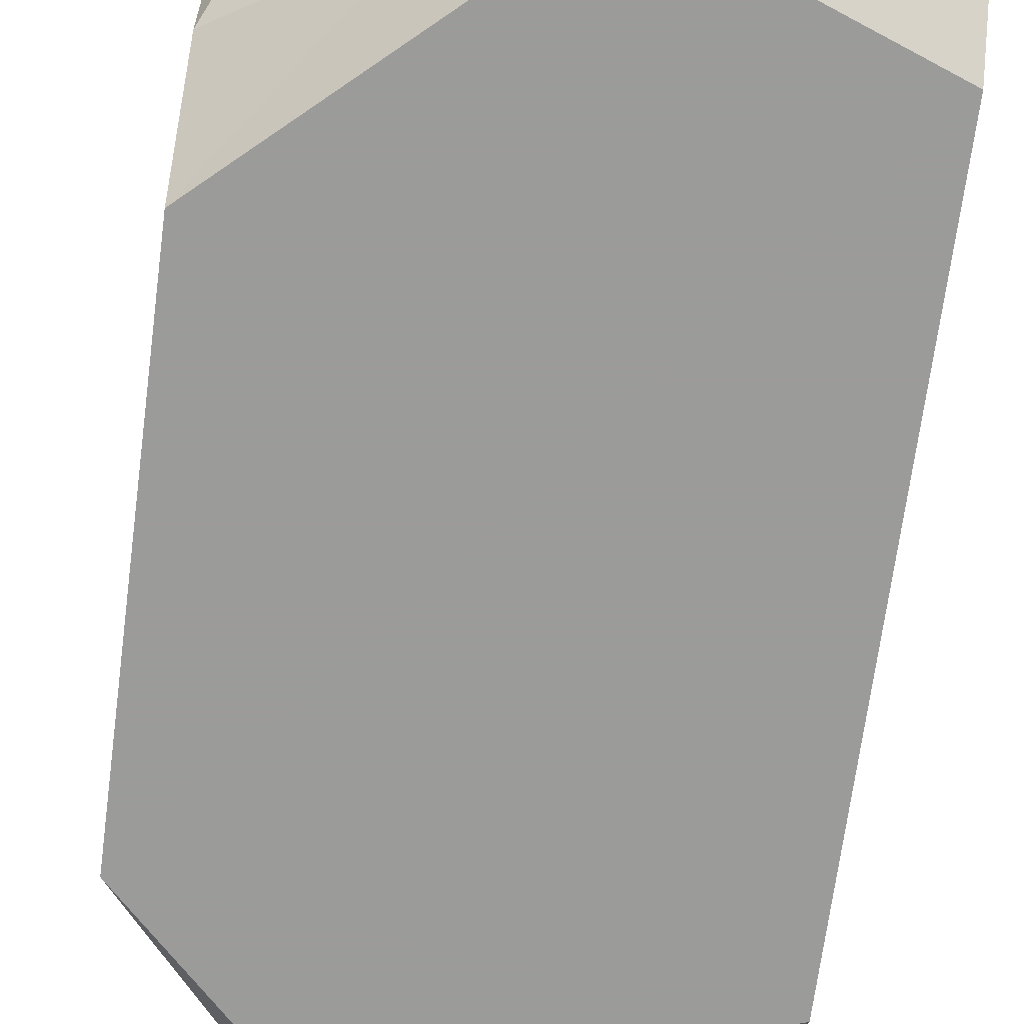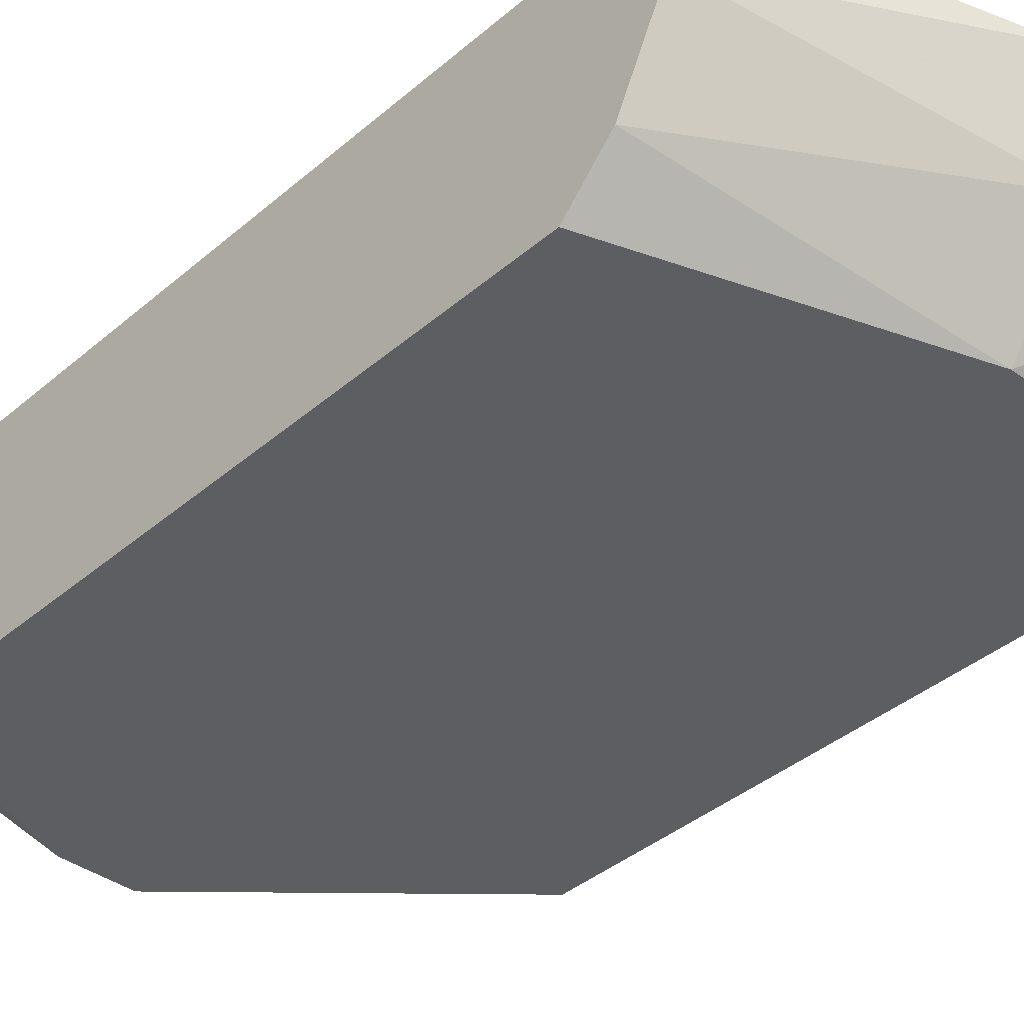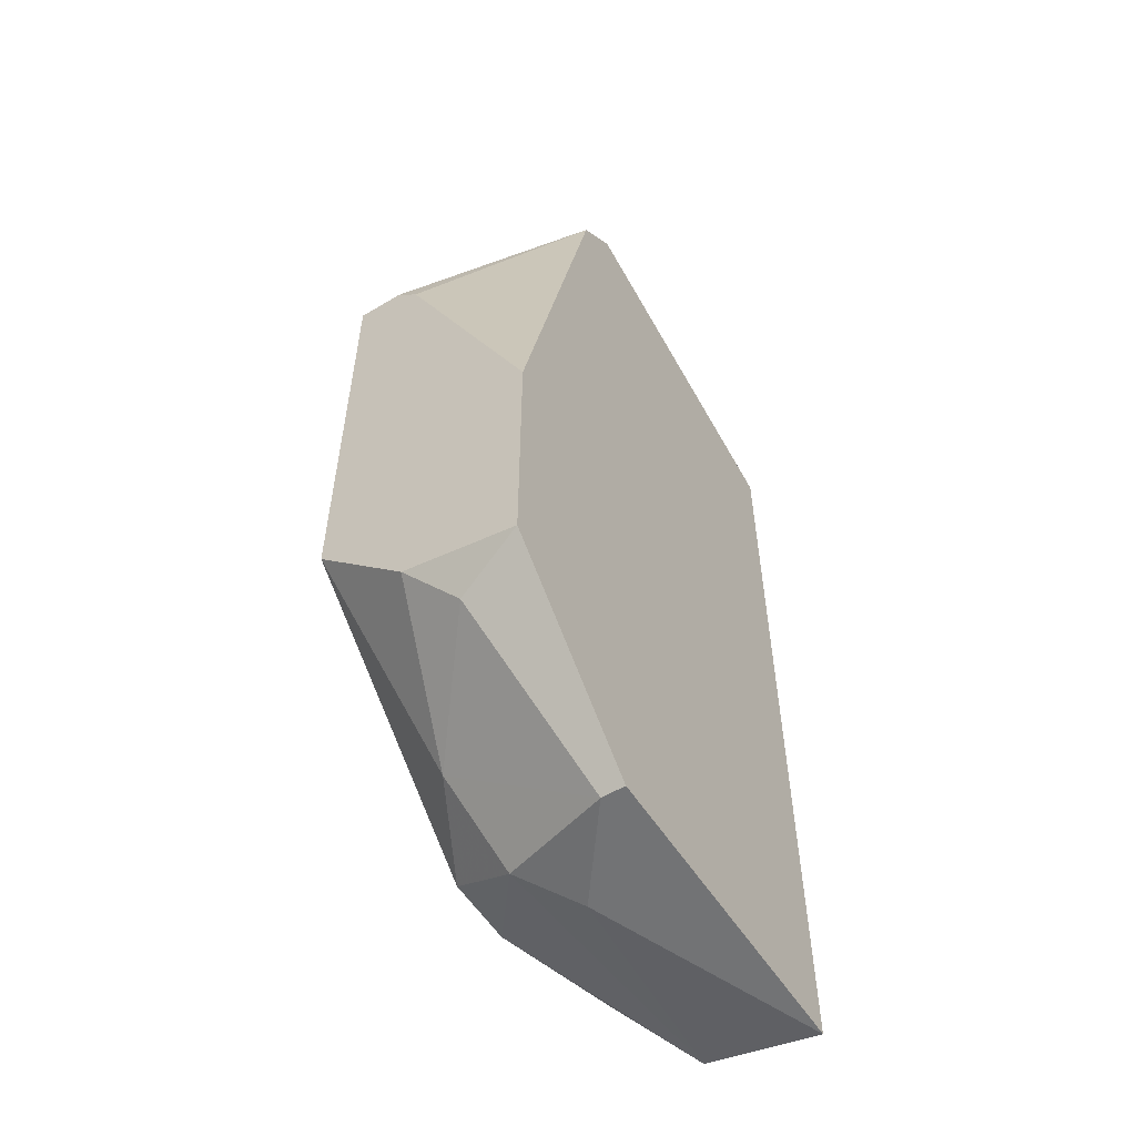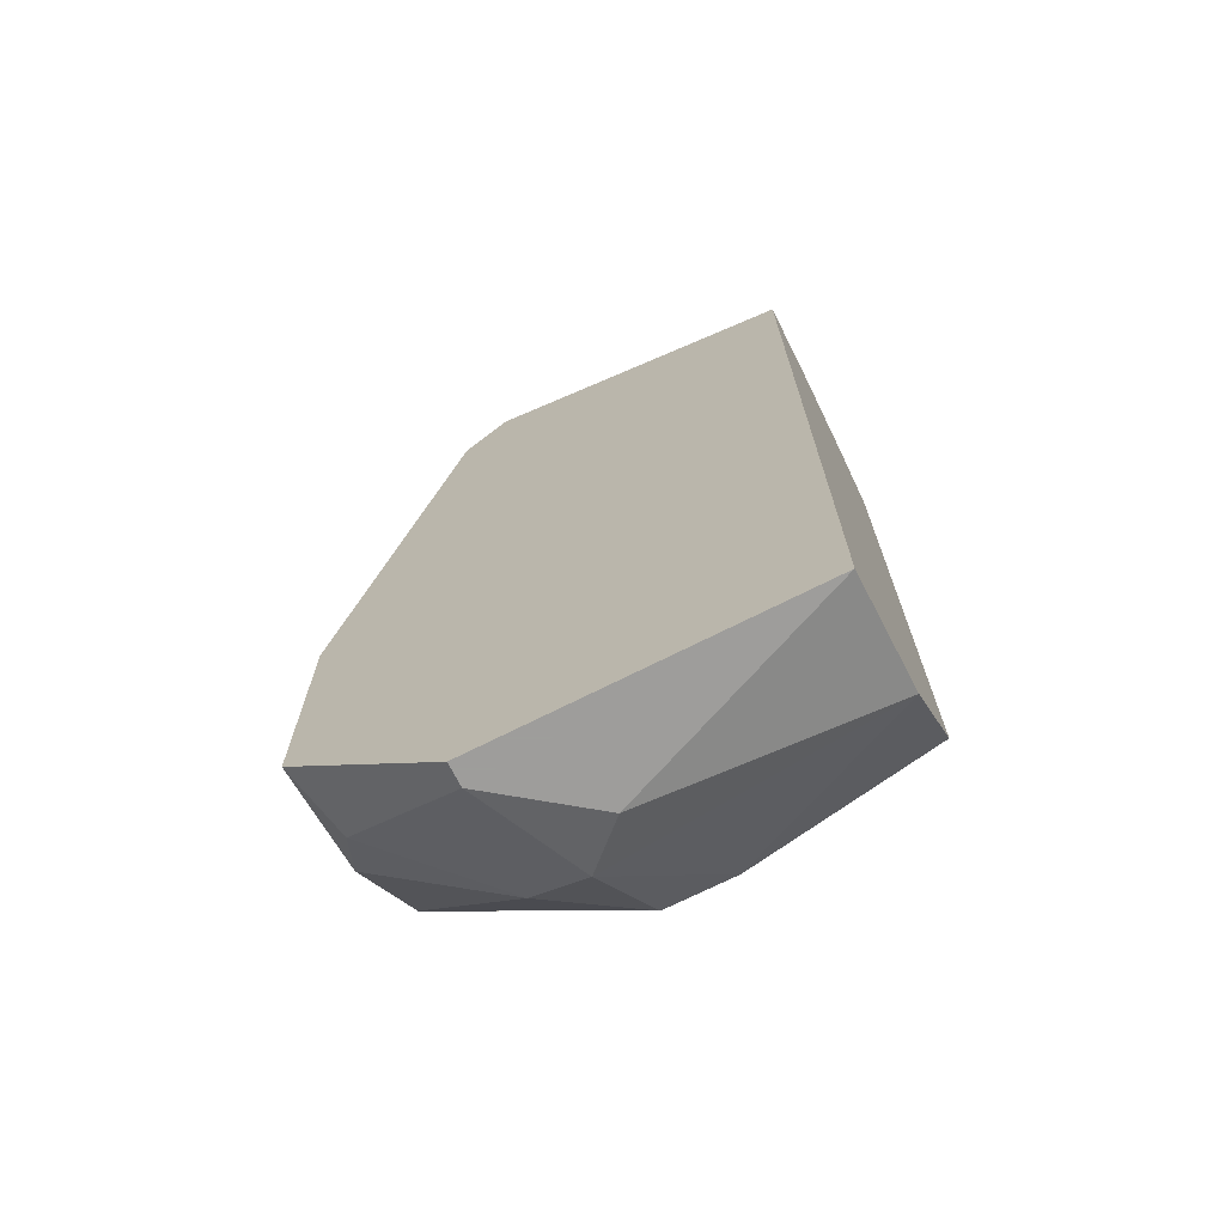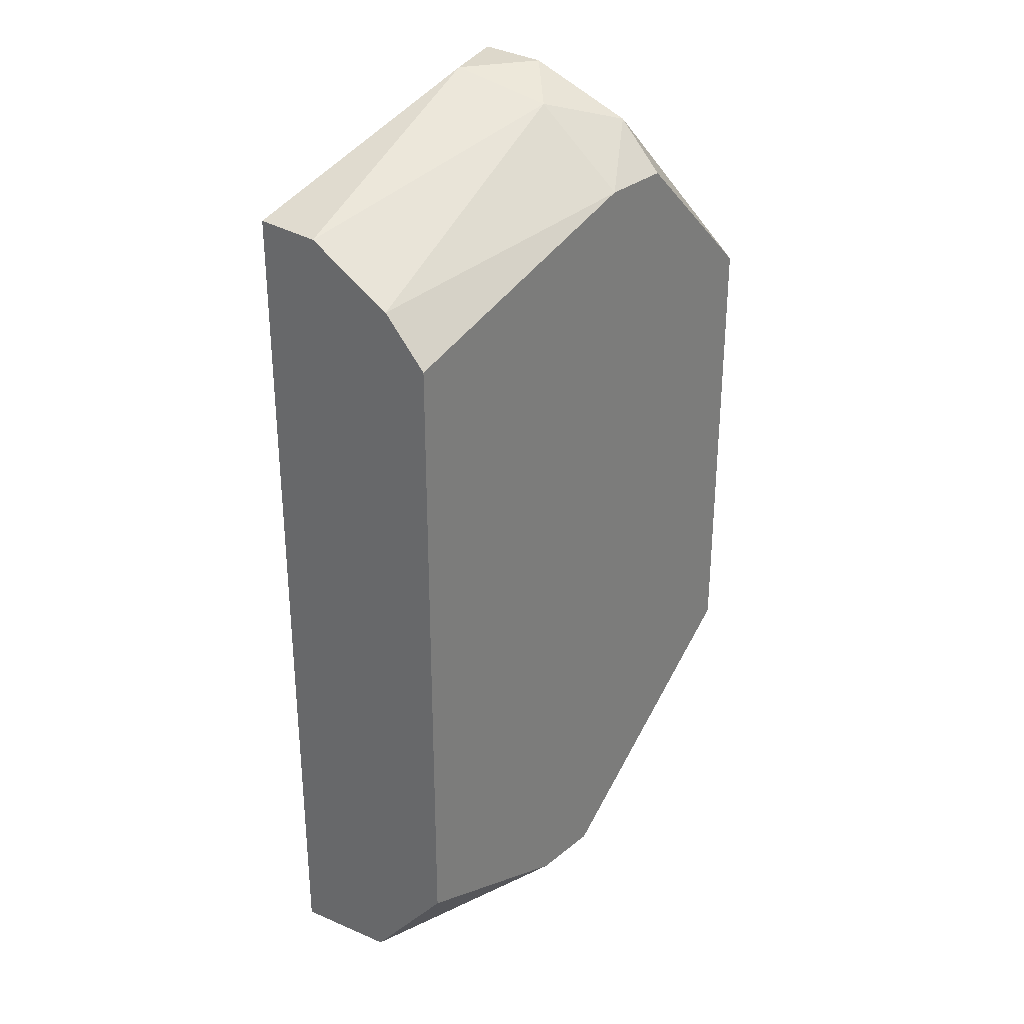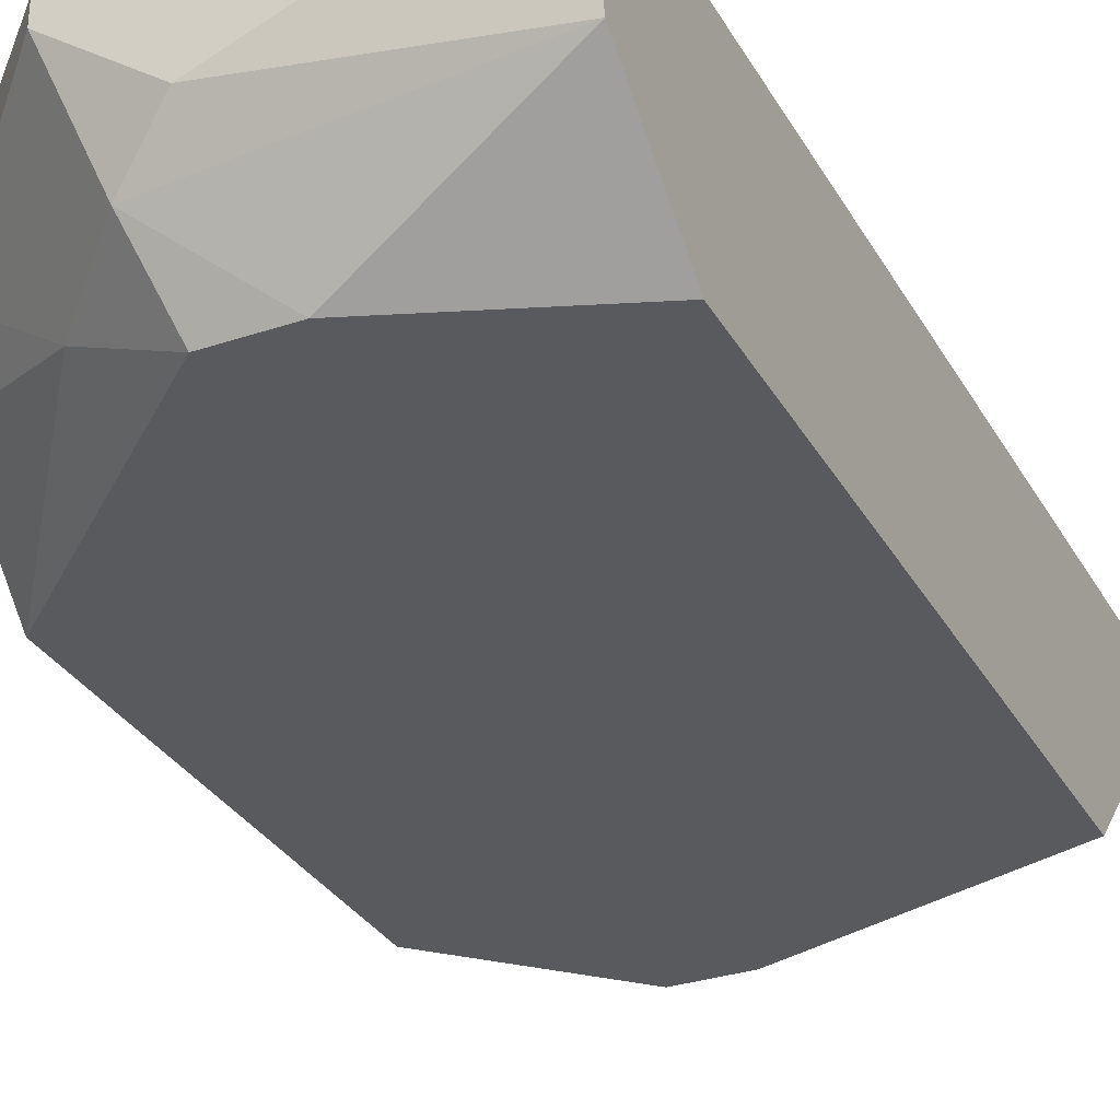
<metadata>
{"format":"obj","ext":"obj","renderer":"f3d","projection":"perspective","resolution":1024,"background":"white","views":[{"elev":-69.6,"azim":172.5,"up":"+Y"},{"elev":-38.5,"azim":-42.8,"up":"+Y"},{"elev":-55.9,"azim":122.1,"up":"+Z"},{"elev":-70.7,"azim":-153.1,"up":"+Z"},{"elev":31.1,"azim":-48.9,"up":"+Z"},{"elev":-31.5,"azim":-154.7,"up":"+Y"}]}
</metadata>
<code>
v 0.003008 -0.003588 0.02139
v 0.003008 -0.001381 -0.02495
v 0.003008 -0.000277 -0.02495
v 0.003008 -0.000277 0.02139
v -0.0014 -0.004691 -0.02495
v -0.003609 -0.01021 -0.02164
v 0.004112 -0.007997 -0.02053
v 0.004112 -0.007997 0.01918
v 0.004112 -0.01021 0.01697
v 0.000802 -0.006894 -0.02384
v 0.000802 -0.01021 0.01697
v 0.000802 -0.005791 0.02028
v 0.009627 -0.003588 -0.01832
v -0.000303 -0.001381 0.02139
v -0.000303 -0.01021 -0.02164
v 0.005214 -0.000277 0.01918
v 0.01073 -0.006894 0.009249
v 0.01073 -0.007997 0.01035
v 0.01073 -0.01021 0.01035
v 0.01073 -0.01021 -0.01171
v 0.01073 -0.000277 -0.005086
v 0.01073 -0.000277 -0.01722
v 0.01073 -0.005791 -0.01612
v -0.01243 -0.007997 0.01476
v -0.01243 -0.003588 0.01697
v -0.01243 -0.01021 -0.01832
v -0.01243 -0.01021 0.01256
v -0.01243 -0.000277 -0.02495
v -0.01243 -0.000277 0.01697
v -0.01243 -0.005791 -0.02384
f 7 2 13
f 18 19 22
f 26 25 28
f 22 28 4
f 19 26 20
f 22 19 20
f 25 26 27
f 26 19 27
f 28 25 29
f 4 28 29
f 20 26 15
f 5 28 2
f 18 22 21
f 22 4 21
f 28 5 30
f 26 28 30
f 19 18 16
f 21 4 16
f 27 19 11
f 22 20 23
f 11 8 12
f 28 22 3
f 22 2 3
f 2 28 3
f 29 25 14
f 4 29 14
f 25 12 14
f 5 2 10
f 30 5 10
f 25 27 24
f 27 11 24
f 12 25 24
f 11 12 24
f 20 15 7
f 23 20 7
f 10 2 7
f 15 10 7
f 15 26 6
f 26 30 6
f 30 10 6
f 10 15 6
f 19 8 9
f 11 19 9
f 8 11 9
f 18 21 17
f 16 18 17
f 21 16 17
f 8 19 1
f 19 16 1
f 16 4 1
f 12 8 1
f 4 14 1
f 14 12 1
f 2 22 13
f 22 23 13
f 23 7 13

</code>
